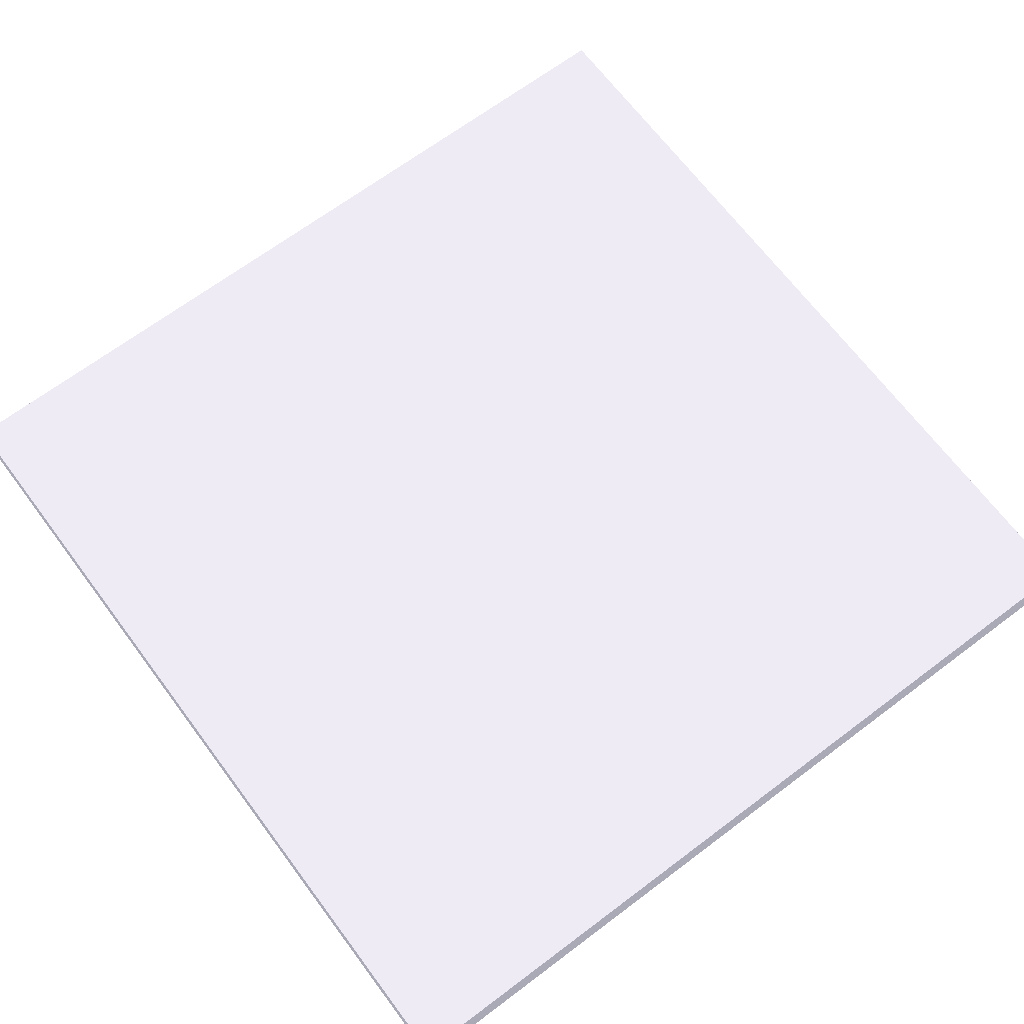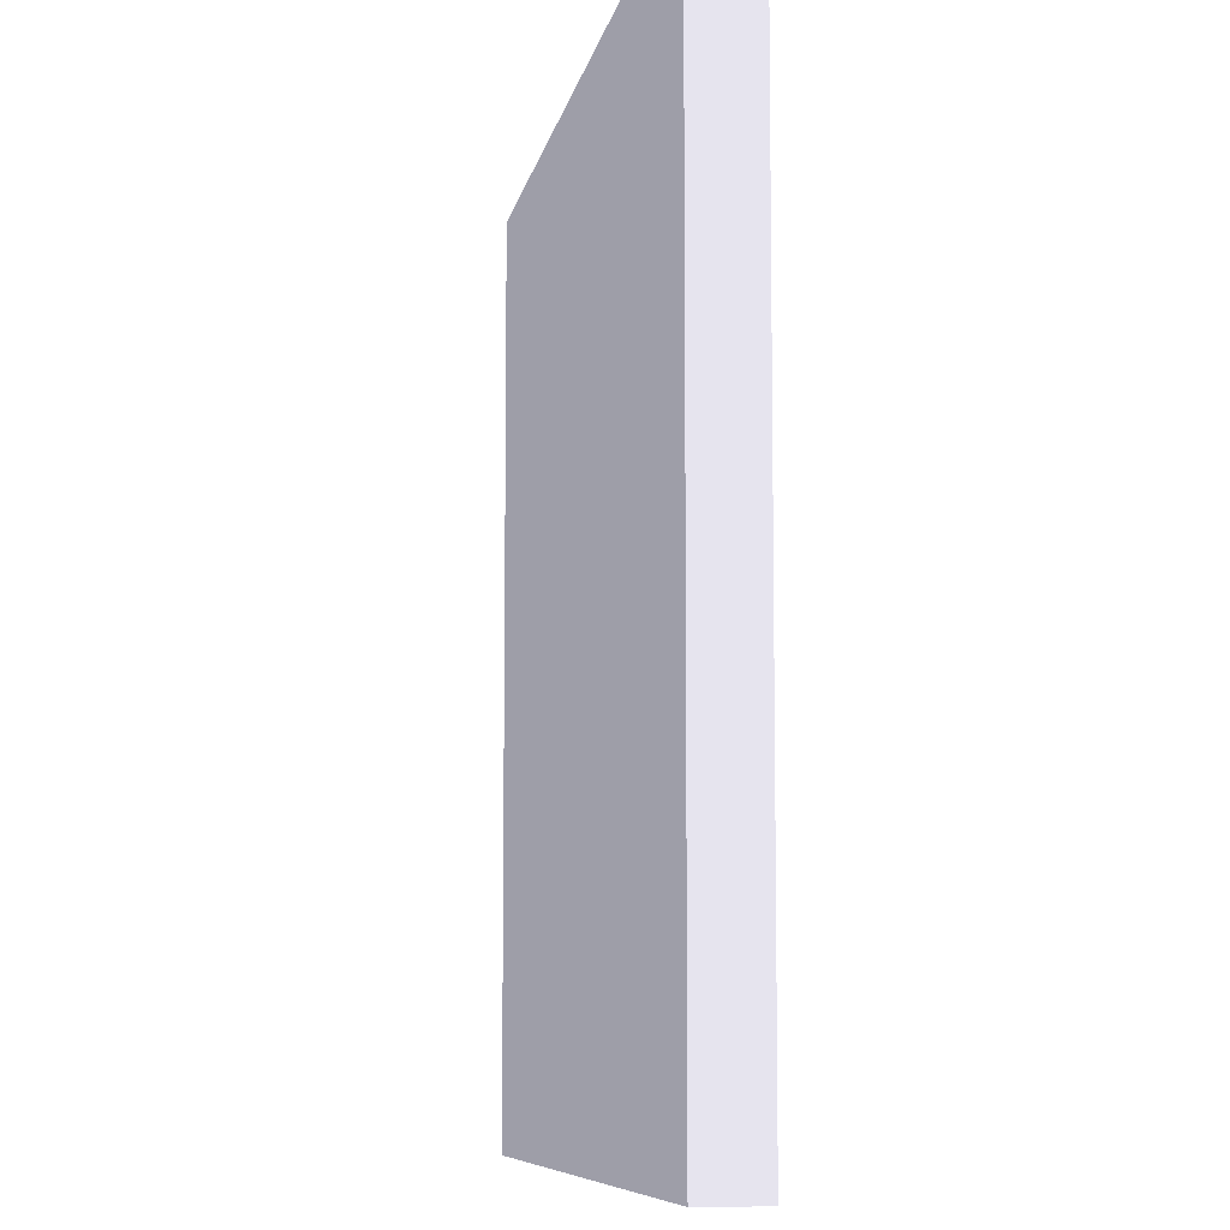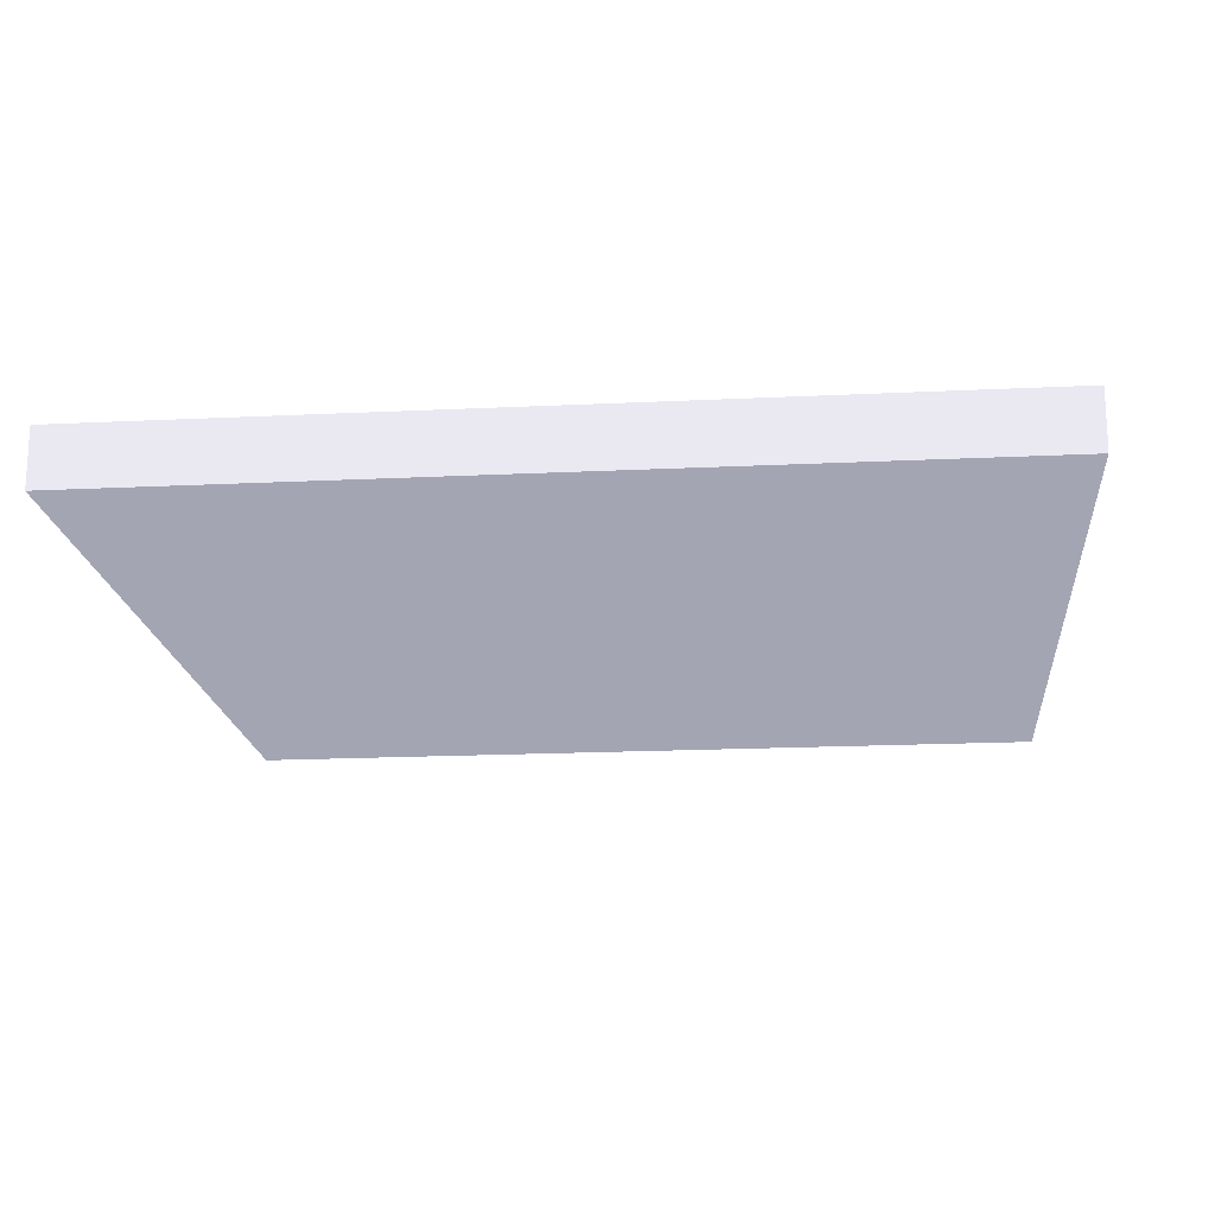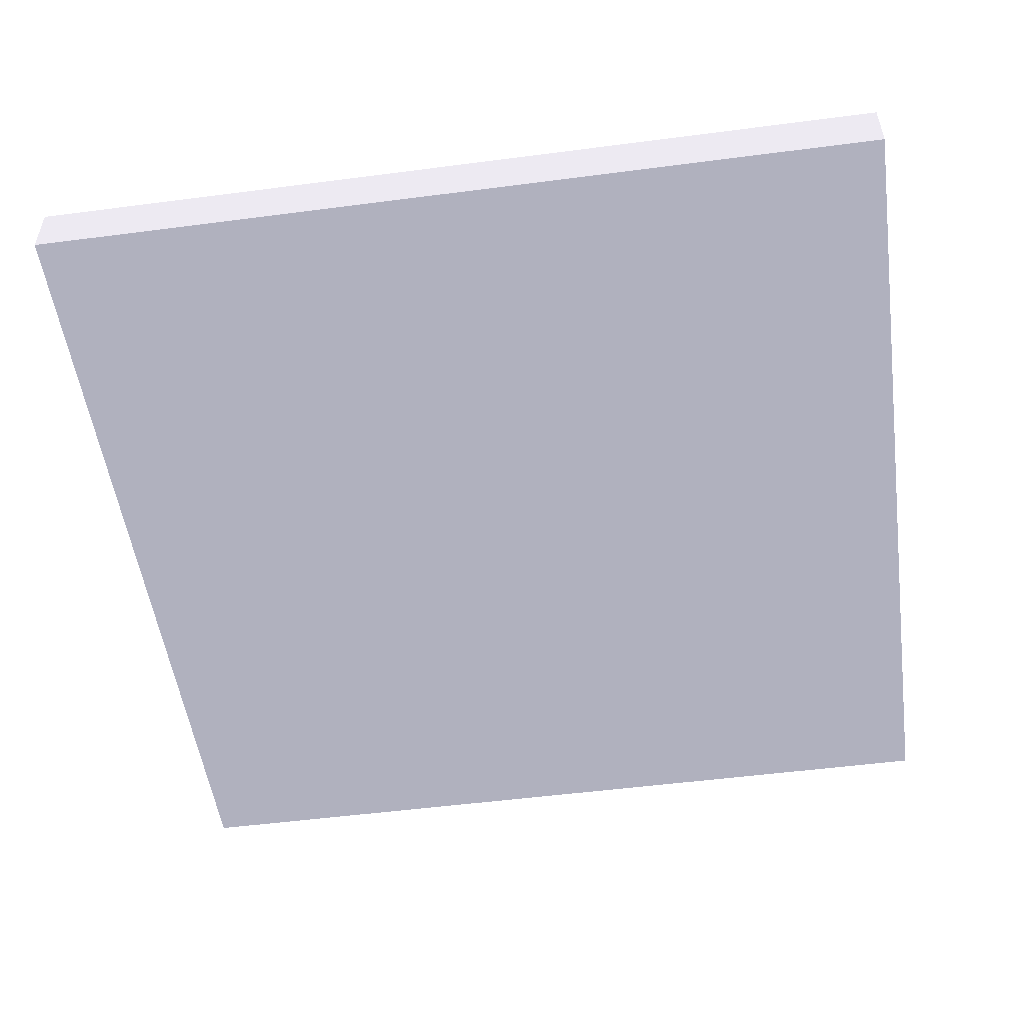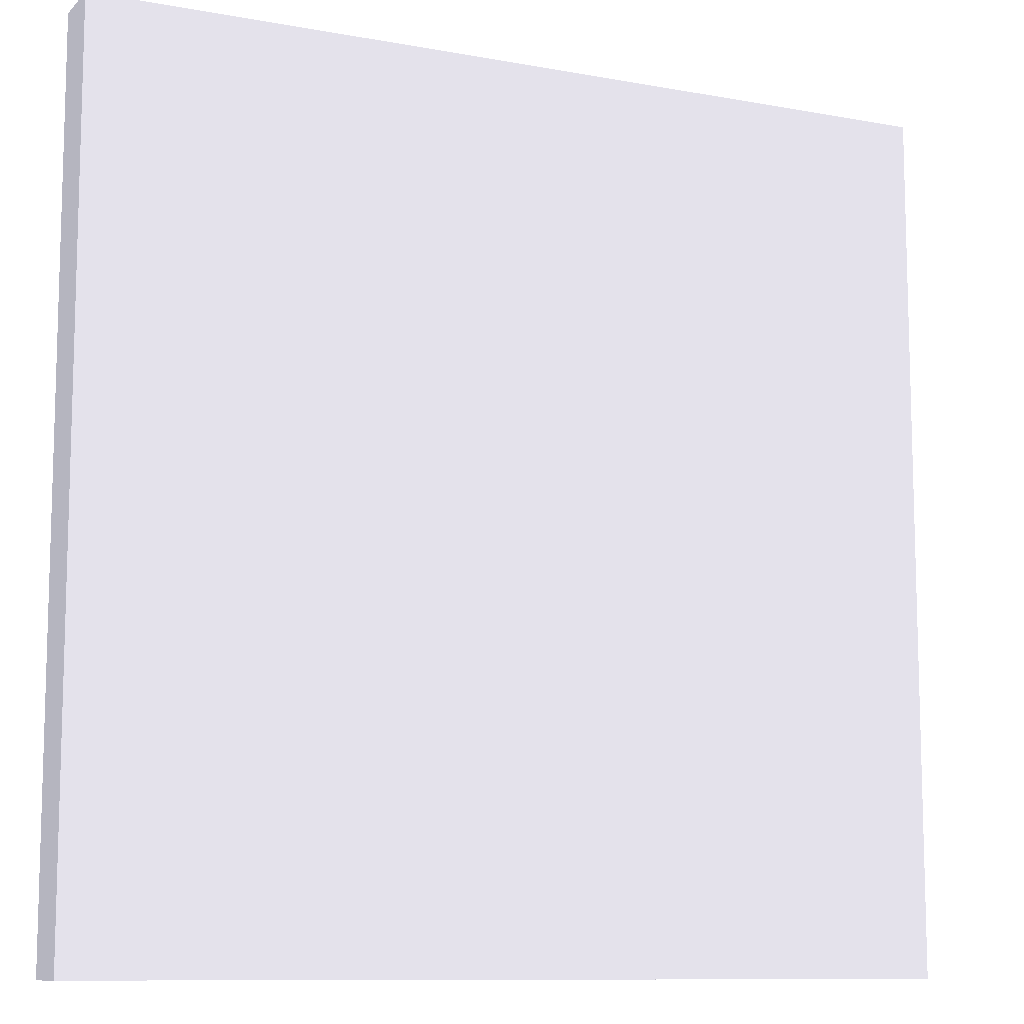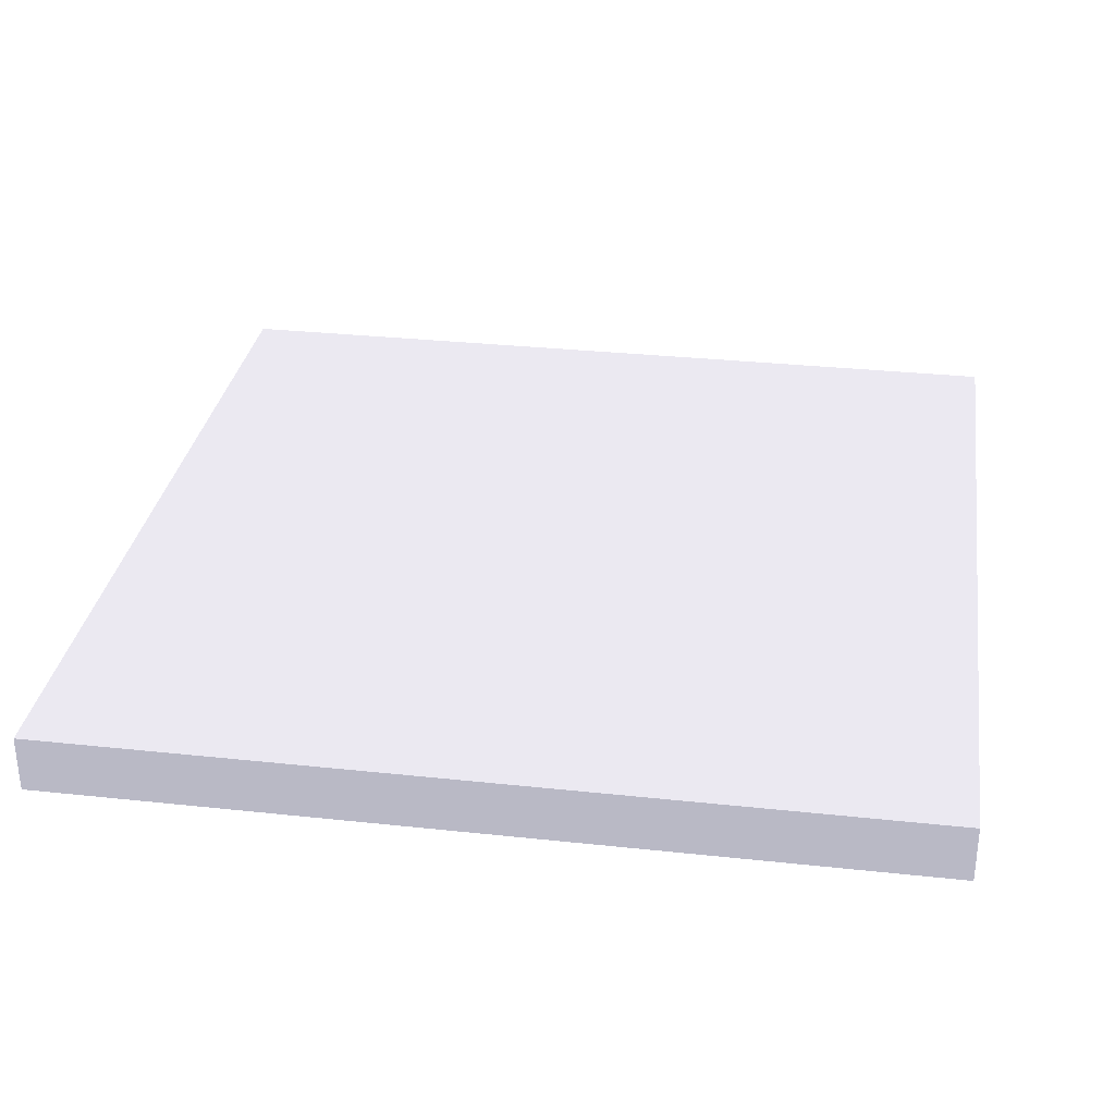
<metadata>
{"format":"obj","ext":"obj","renderer":"f3d","projection":"perspective","resolution":1024,"background":"white","views":[{"elev":68.1,"azim":-36.9,"up":"+Y"},{"elev":-8.0,"azim":80.2,"up":"+Z"},{"elev":-18.2,"azim":5.4,"up":"+Y"},{"elev":-52.2,"azim":-82.0,"up":"+Y"},{"elev":-10.3,"azim":154.9,"up":"+Z"},{"elev":31.4,"azim":-81.3,"up":"+Y"}]}
</metadata>
<code>
g ___02
v -0.003 0.0002 -0.003 0.4941 0.4941 0.5255
v 0.003 0.0002 -0.003 0.4941 0.4941 0.5255
v 0.003 -0.0002 -0.003 0.4941 0.4941 0.5255
v -0.003 -0.0002 -0.003 0.4941 0.4941 0.5255
v -0.003 -0.0002 0.003 0.4941 0.4941 0.5255
v 0.003 -0.0002 0.003 0.4941 0.4941 0.5255
v 0.003 0.0002 0.003 0.4941 0.4941 0.5255
v -0.003 0.0002 0.003 0.4941 0.4941 0.5255
f 1 2 3
f 3 4 1
f 5 4 3
f 3 6 5
f 5 6 7
f 7 8 5
f 8 1 4
f 4 5 8
f 7 2 1
f 1 8 7
f 6 3 2
f 2 7 6

</code>
